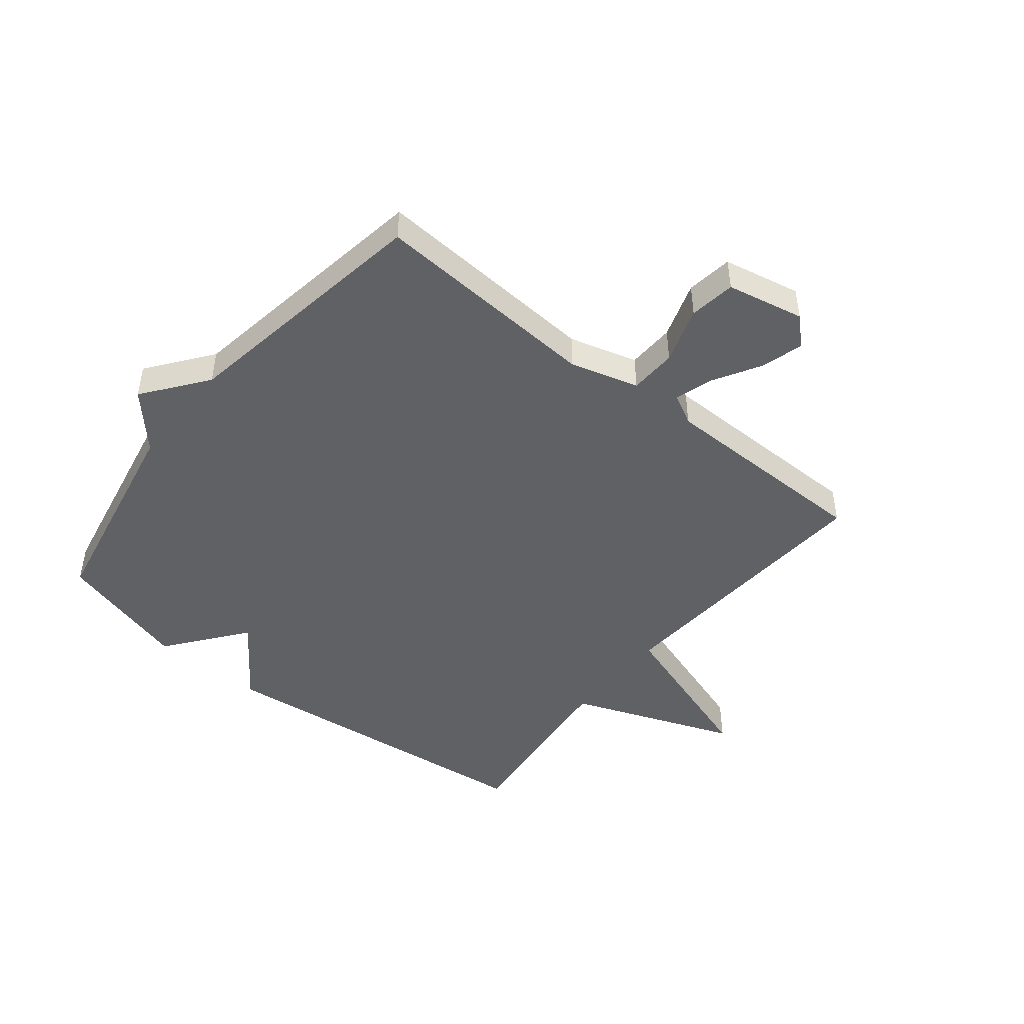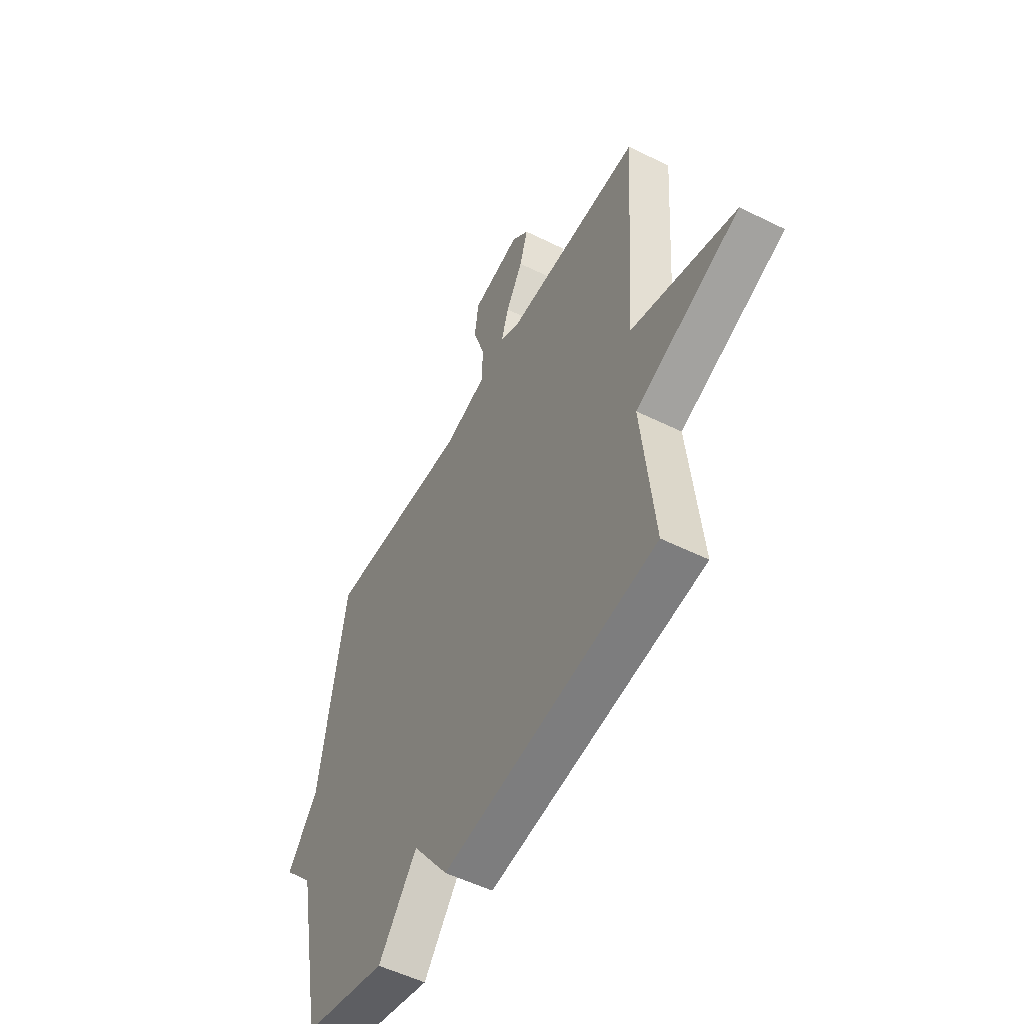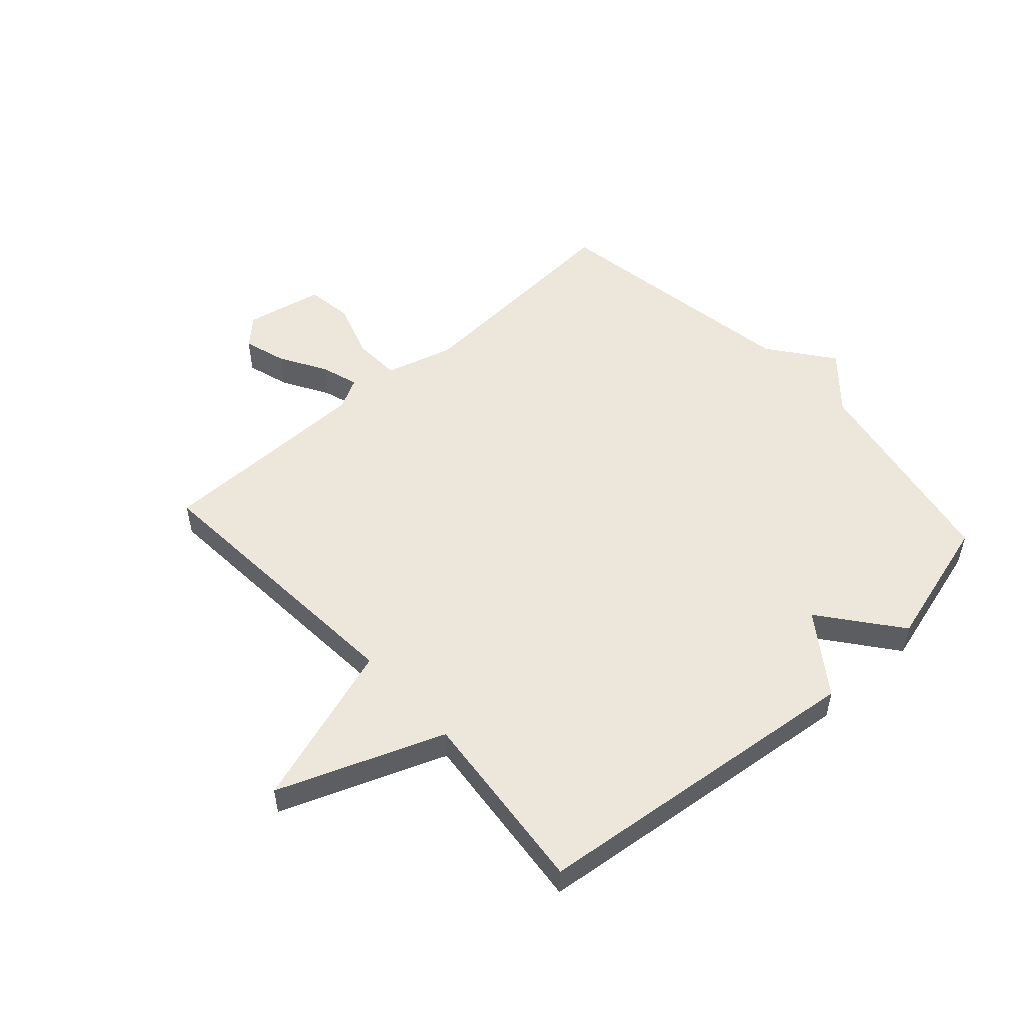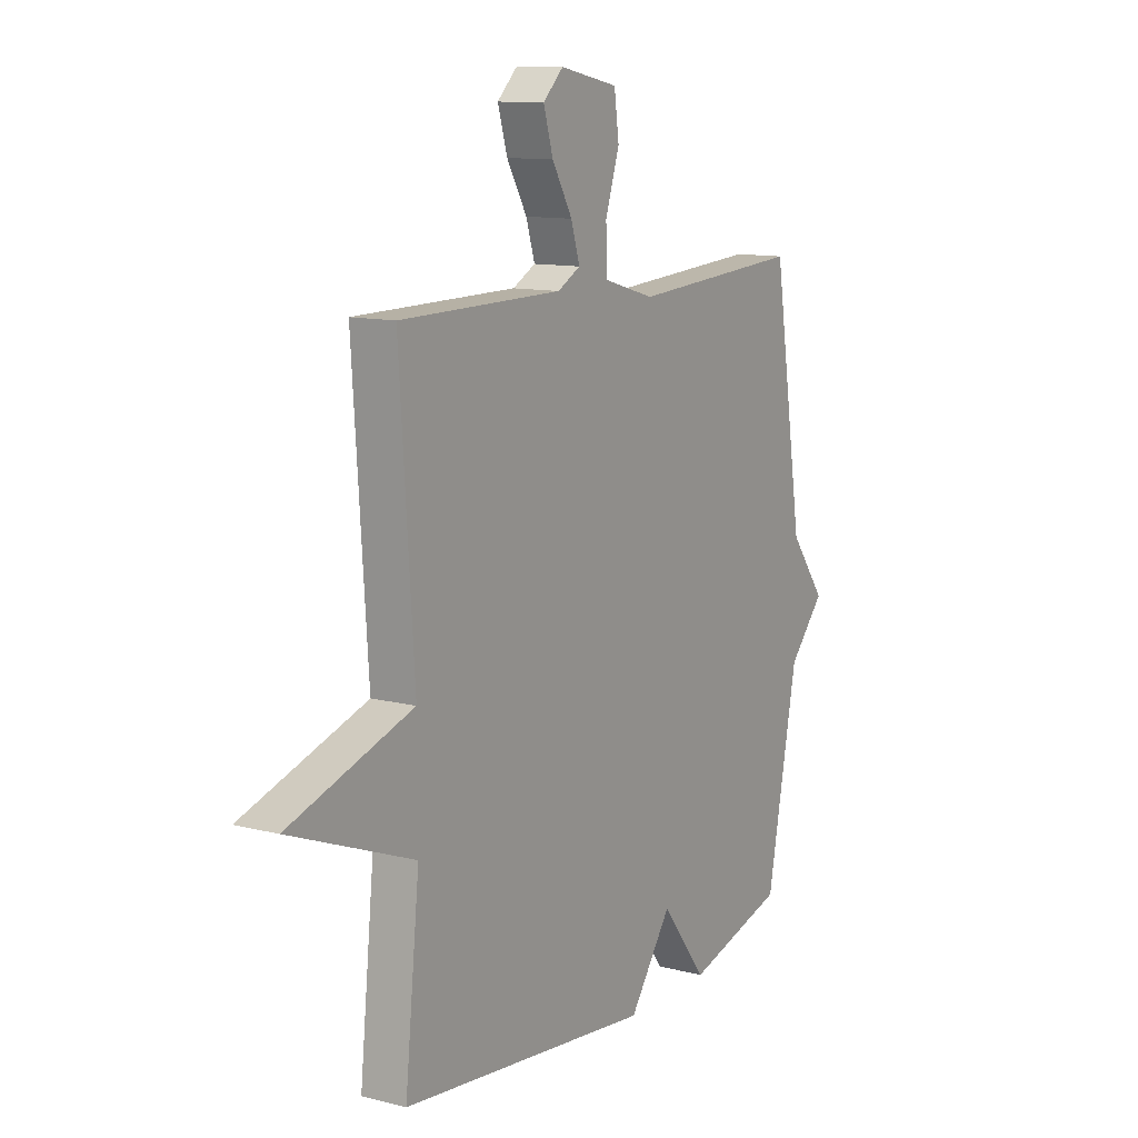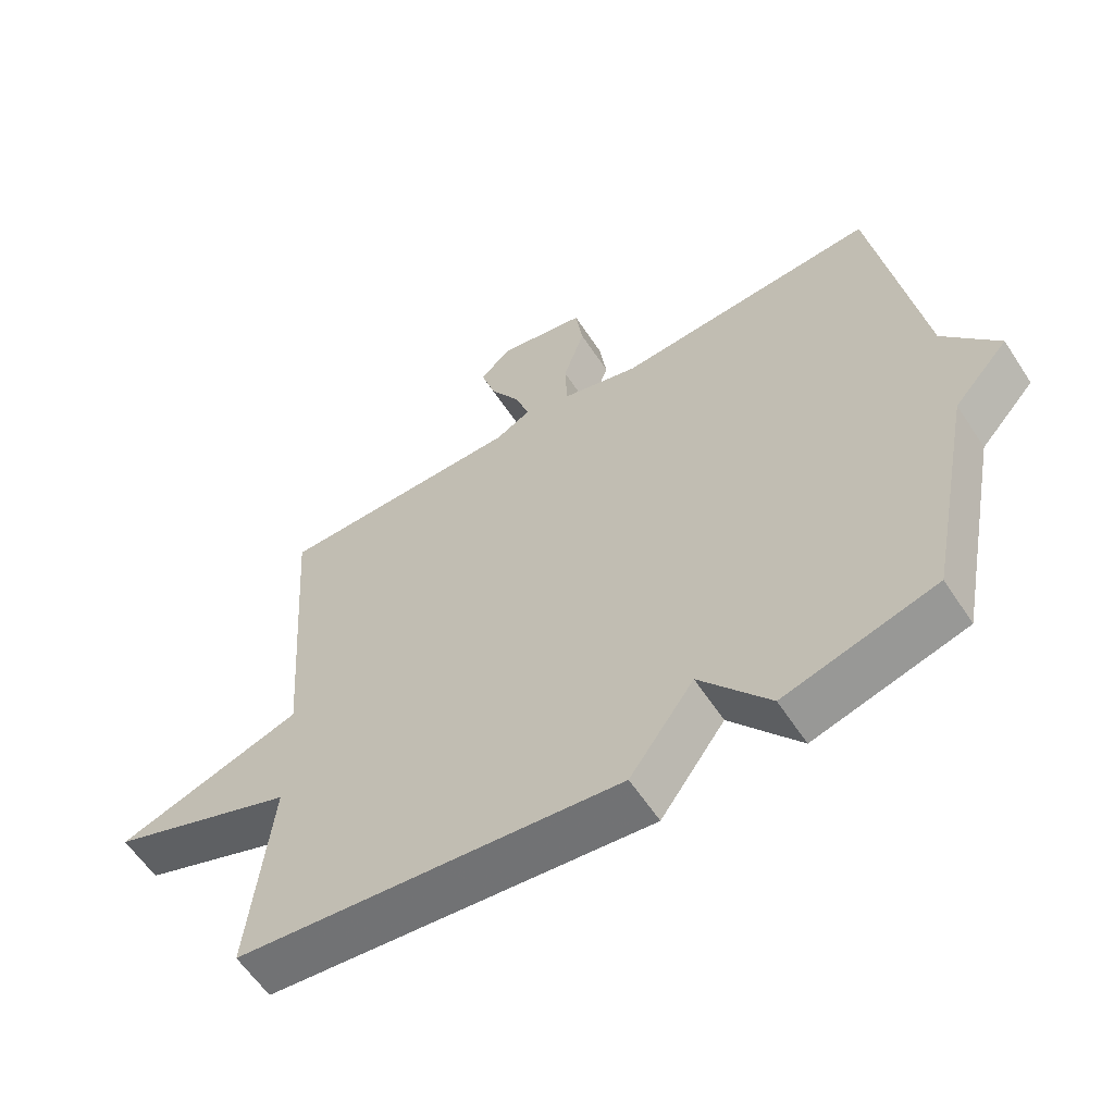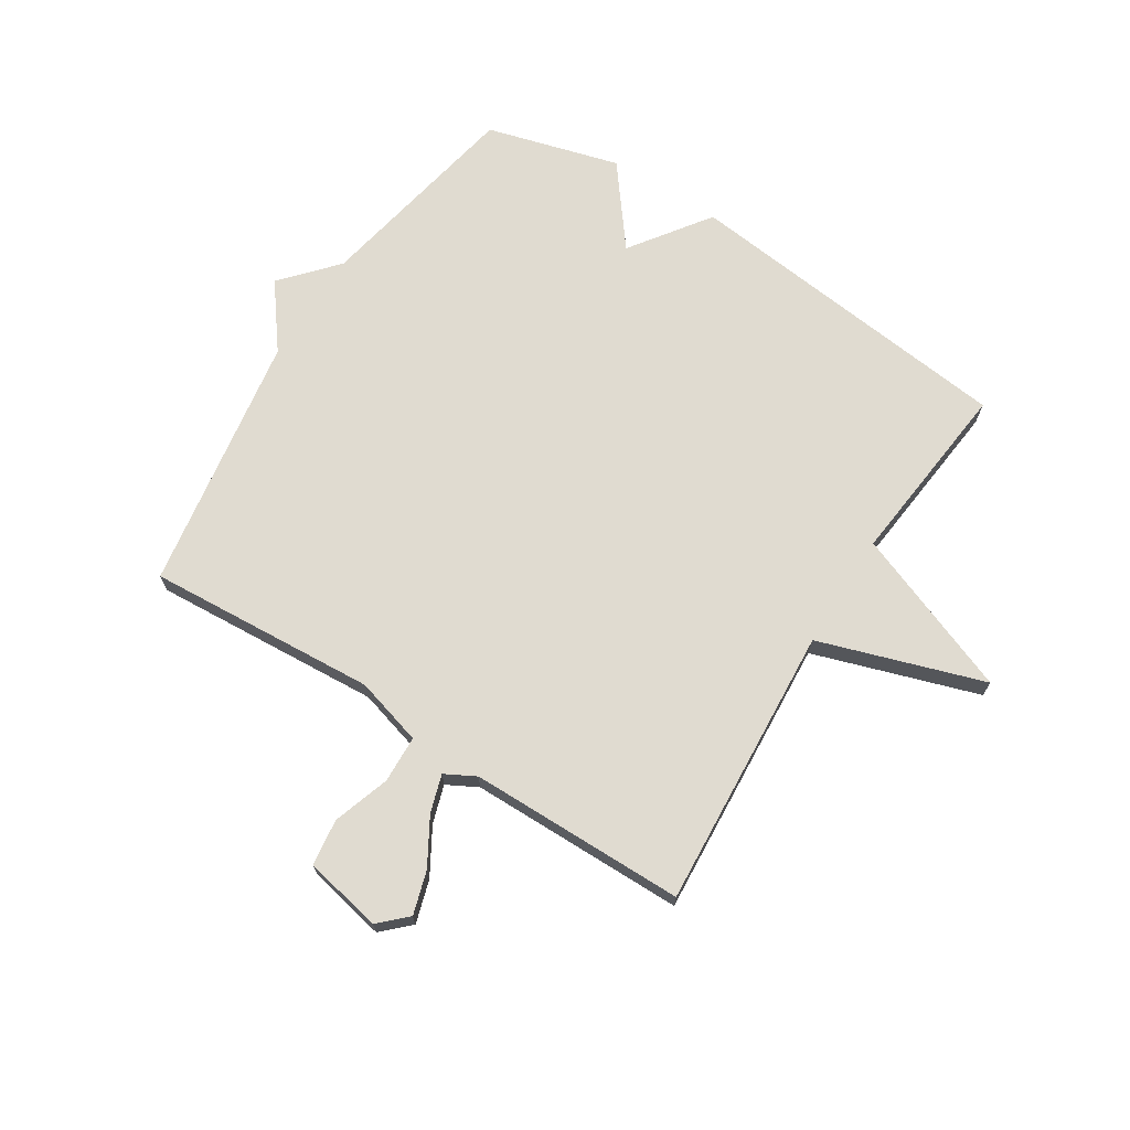
<metadata>
{"format":"obj","ext":"obj","renderer":"f3d","projection":"perspective","resolution":1024,"background":"white","views":[{"elev":-46.7,"azim":-38.8,"up":"+Y"},{"elev":-53.4,"azim":62.1,"up":"+Z"},{"elev":52.1,"azim":137.8,"up":"+Y"},{"elev":11.6,"azim":121.5,"up":"+Z"},{"elev":-59.7,"azim":-146.9,"up":"+Z"},{"elev":70.1,"azim":32.4,"up":"+Y"}]}
</metadata>
<code>
v -0.5 0.07 0.5
v -0.109 0.07 0.474
v 0.007 0.07 0.507
v 0.01 0.07 0.588
v -0.022 0.07 0.685
v -0.011 0.07 0.764
v 0.121 0.07 0.791
v 0.167 0.07 0.747
v 0.145 0.07 0.674
v 0.099 0.07 0.595
v 0.079 0.07 0.531
v 0.131 0.07 0.503
v 0.5 0.07 0.5
v 0.467 0.07 0.018
v 0.748 0.07 -0.074
v 0.467 0.07 -0.182
v 0.5 0.07 -0.5
v -0.074 0.07 -0.563
v -0.17 0.07 -0.429
v -0.274 0.07 -0.563
v -0.5 0.07 -0.5
v -0.57 0.07 -0.14
v -0.652 0.07 -0.048
v -0.57 0.07 0.06
v -0.5 0 0.5
v -0.109 0 0.474
v 0.007 0 0.507
v 0.01 0 0.588
v -0.022 0 0.685
v -0.011 0 0.764
v 0.121 0 0.791
v 0.167 0 0.747
v 0.145 0 0.674
v 0.099 0 0.595
v 0.079 0 0.531
v 0.131 0 0.503
v 0.5 0 0.5
v 0.467 0 0.018
v 0.748 0 -0.074
v 0.467 0 -0.182
v 0.5 0 -0.5
v -0.074 0 -0.563
v -0.17 0 -0.429
v -0.274 0 -0.563
v -0.5 0 -0.5
v -0.57 0 -0.14
v -0.652 0 -0.048
v -0.57 0 0.06
f 22 23 24
f 24 1 2
f 22 24 2
f 21 22 2
f 20 21 2
f 19 20 2
f 19 2 3
f 18 19 3
f 17 18 3
f 16 17 3
f 14 15 16
f 14 16 3 4
f 12 13 14
f 11 12 14
f 11 14 4
f 5 6 7
f 4 5 7
f 11 4 7
f 10 11 7
f 7 8 9 10
f 48 47 46
f 26 25 48
f 26 48 46
f 26 46 45
f 26 45 44
f 26 44 43
f 27 26 43
f 27 43 42
f 27 42 41
f 27 41 40
f 40 39 38
f 28 27 40 38
f 38 37 36
f 38 36 35
f 28 38 35
f 31 30 29
f 31 29 28
f 31 28 35
f 31 35 34
f 34 33 32 31
f 1 25 26 2
f 2 26 27 3
f 3 27 28 4
f 4 28 29 5
f 5 29 30 6
f 6 30 31 7
f 7 31 32 8
f 8 32 33 9
f 9 33 34 10
f 10 34 35 11
f 11 35 36 12
f 12 36 37 13
f 13 37 38 14
f 14 38 39 15
f 15 39 40 16
f 16 40 41 17
f 17 41 42 18
f 18 42 43 19
f 19 43 44 20
f 20 44 45 21
f 21 45 46 22
f 22 46 47 23
f 23 47 48 24
f 24 48 25 1

</code>
